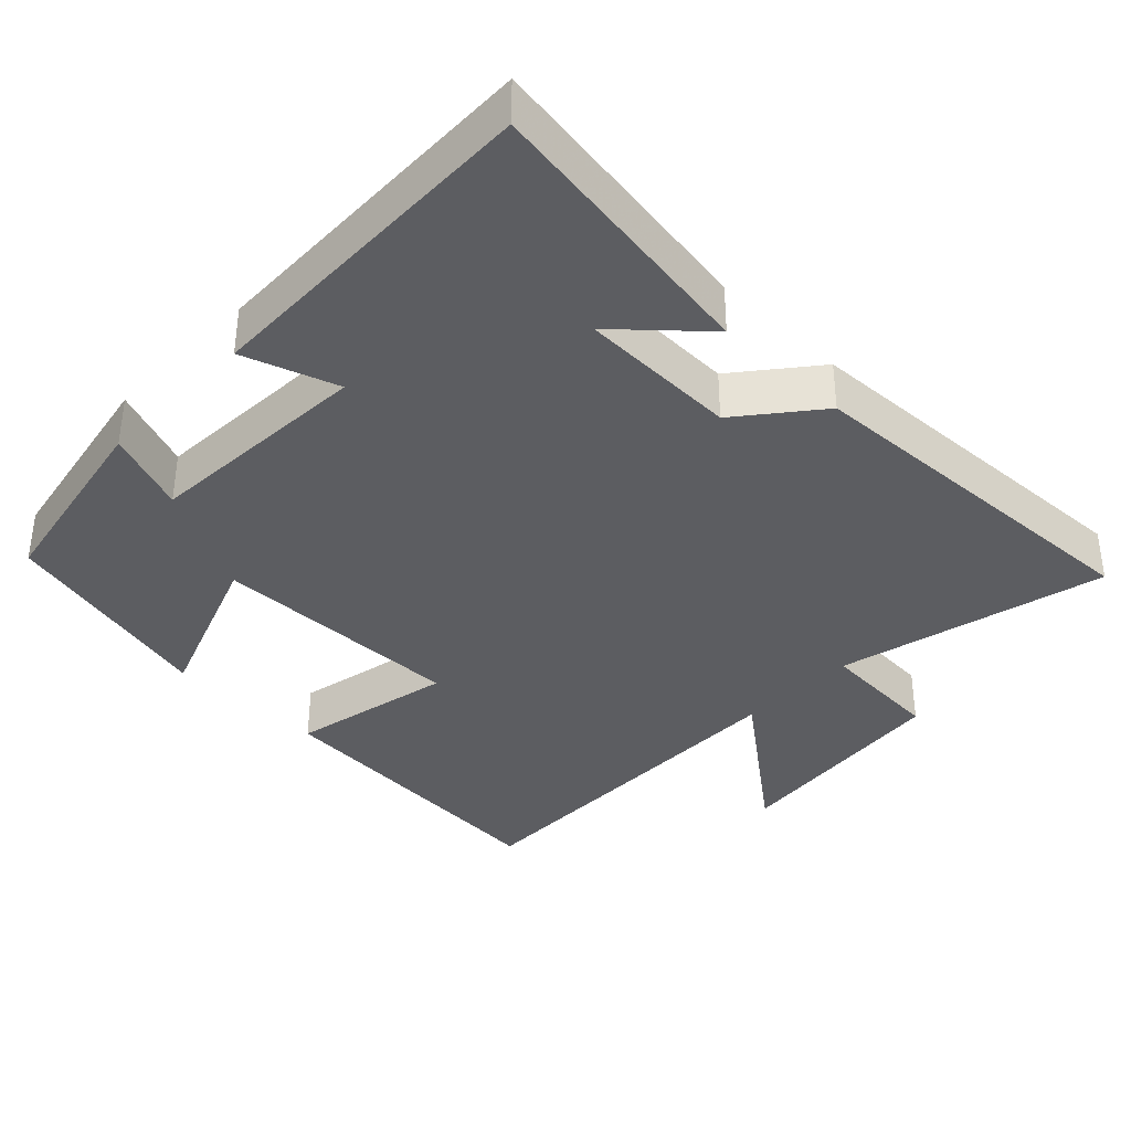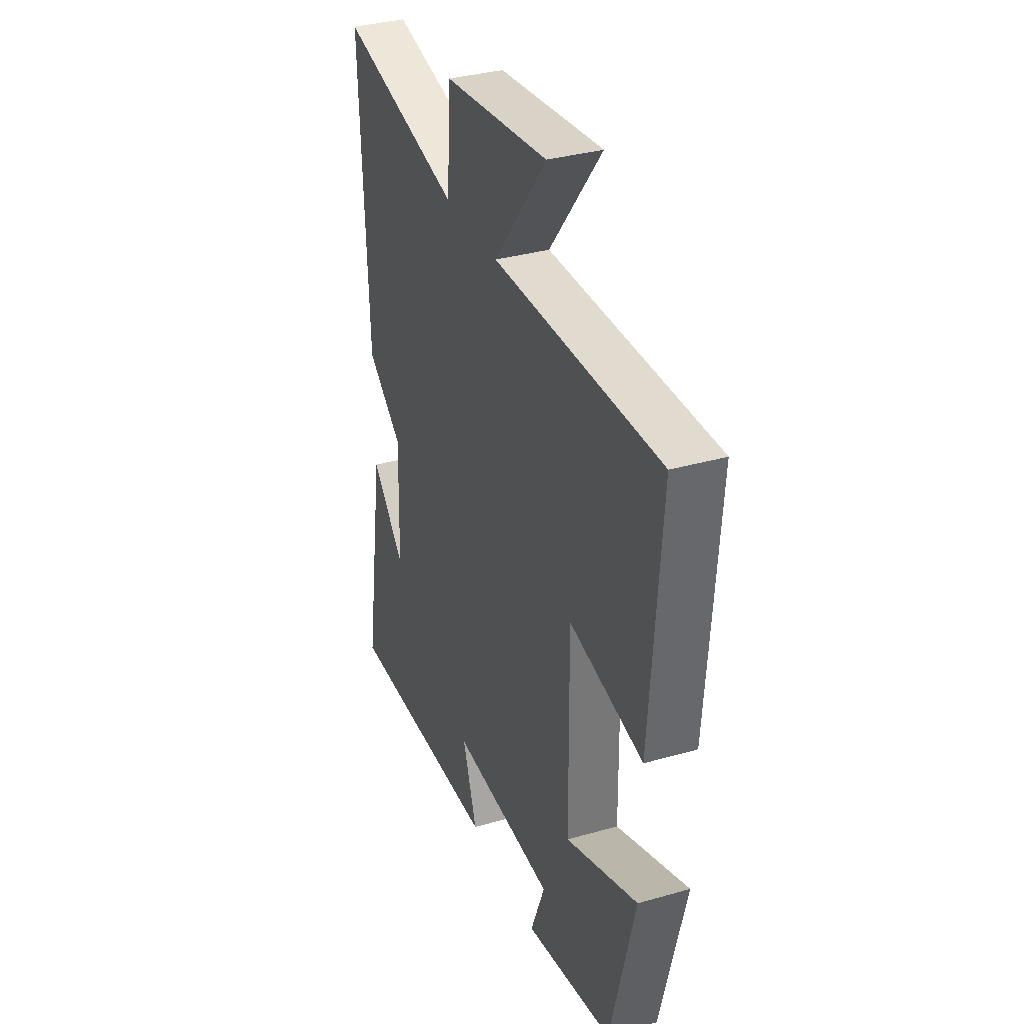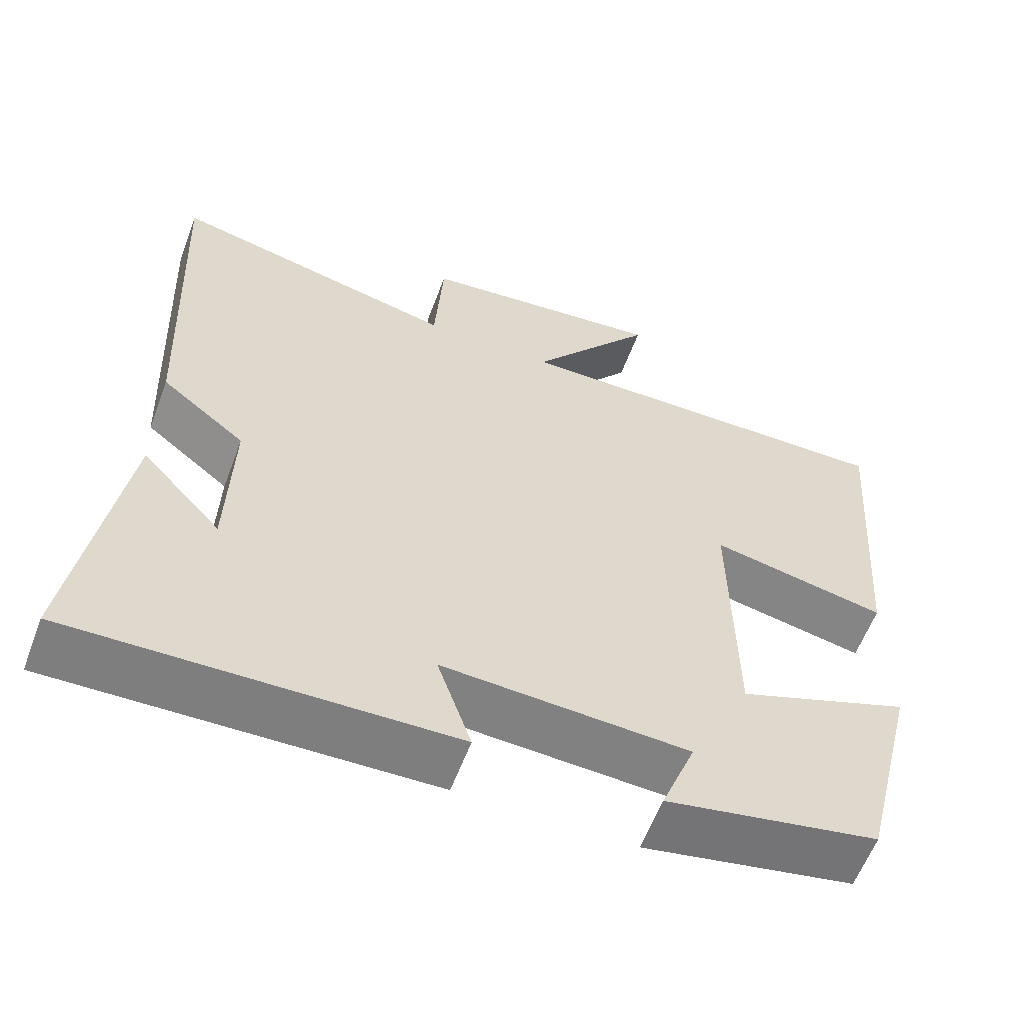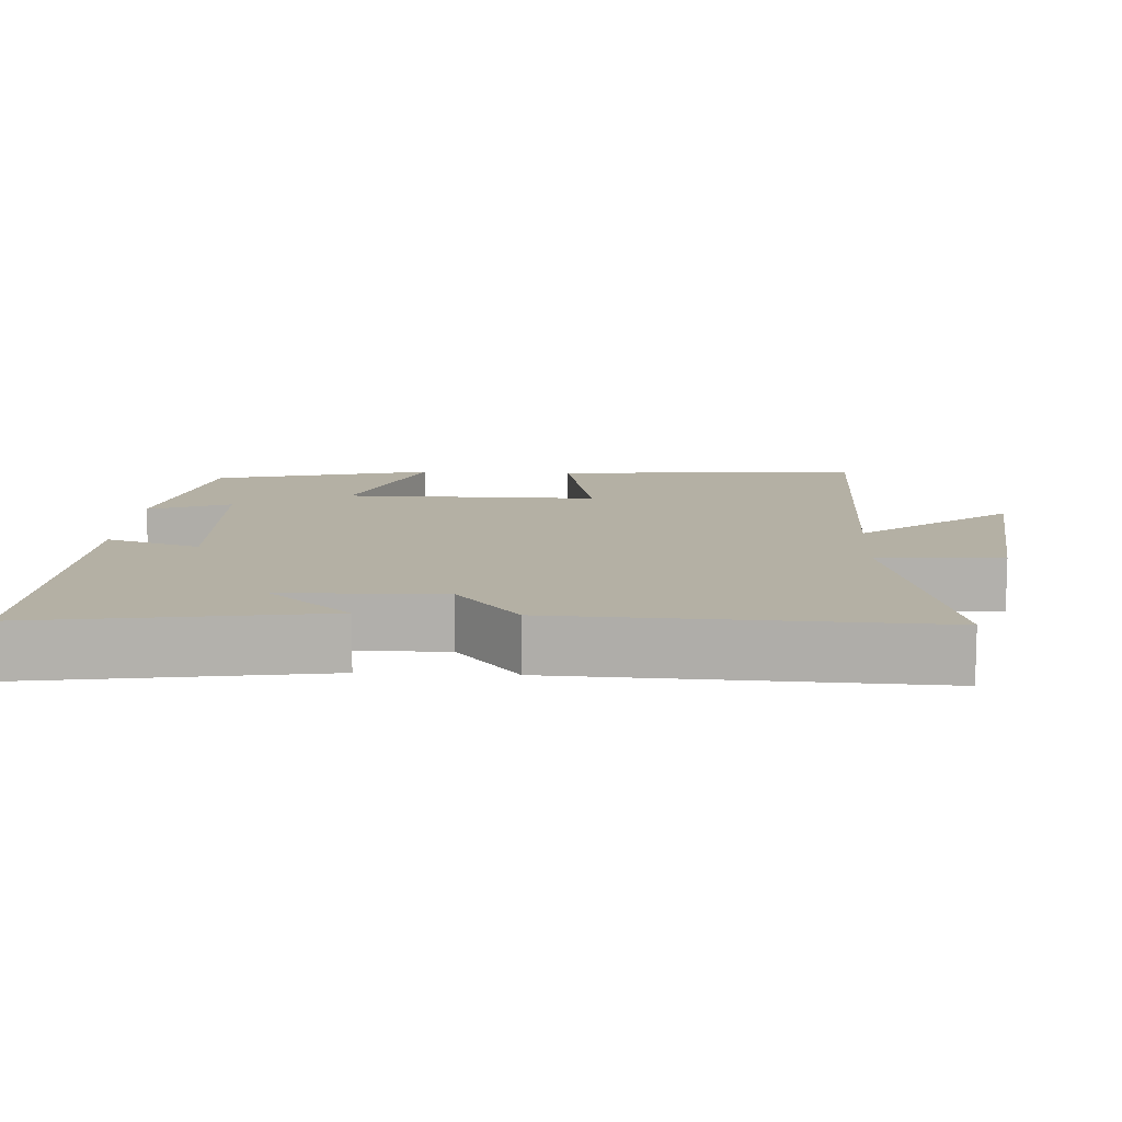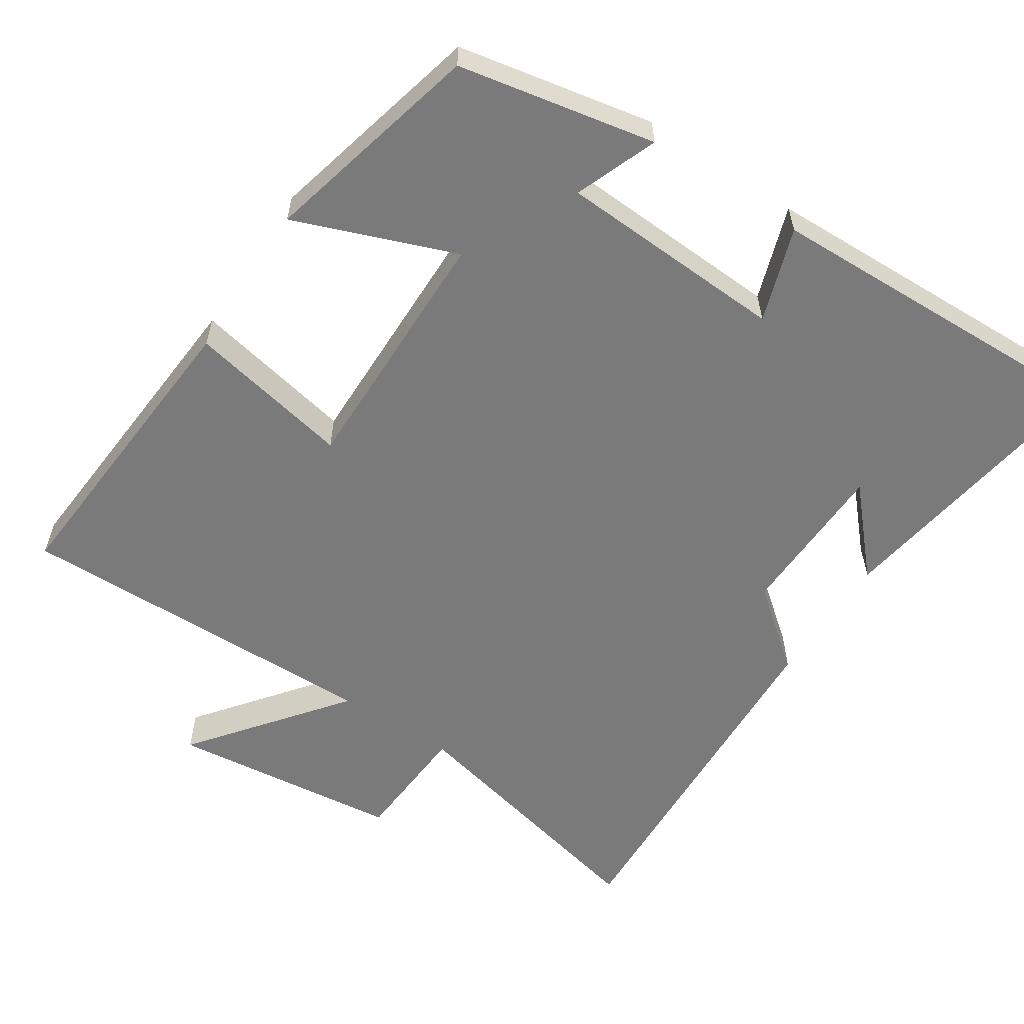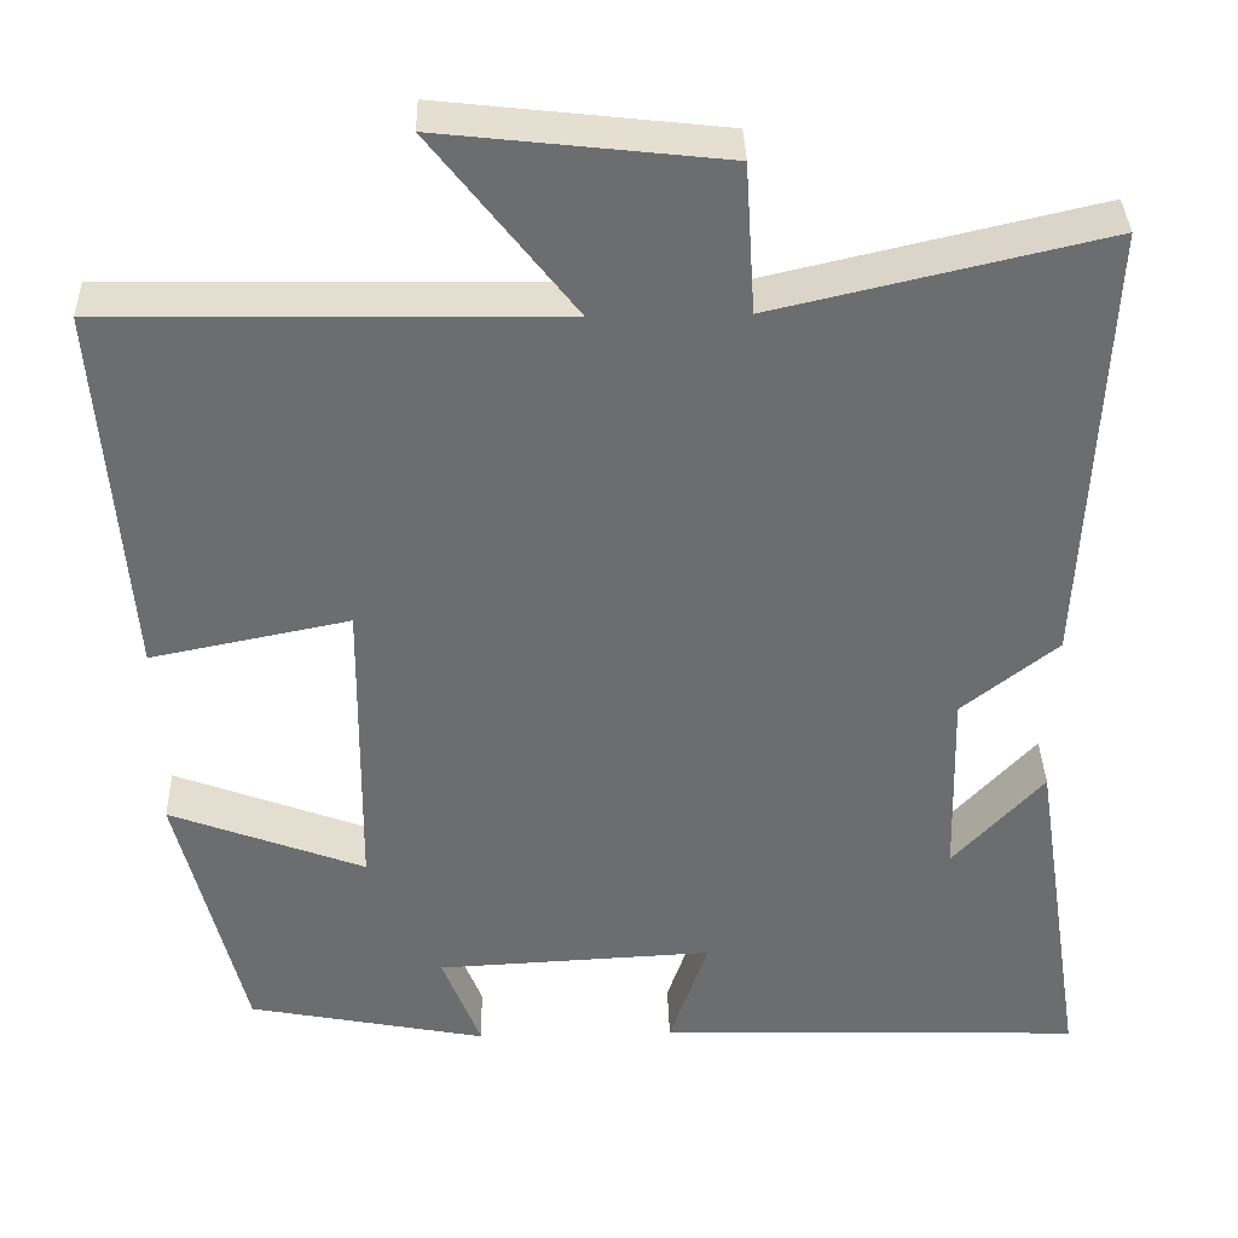
<metadata>
{"format":"obj","ext":"obj","renderer":"f3d","projection":"perspective","resolution":1024,"background":"white","views":[{"elev":-36.7,"azim":-134.2,"up":"+Y"},{"elev":34.4,"azim":68.9,"up":"+Z"},{"elev":-59.8,"azim":-20.6,"up":"+Z"},{"elev":11.4,"azim":-87.0,"up":"+Y"},{"elev":-58.1,"azim":146.8,"up":"+Y"},{"elev":36.2,"azim":178.4,"up":"+Z"}]}
</metadata>
<code>
v 0.425 0.07 -0.447
v 0.153 0.07 -0.5
v 0.197 0.07 -0.386
v -0.119 0.07 -0.37
v -0.075 0.07 -0.5
v -0.561 0.07 -0.514
v -0.5 0.07 -0.117
v -0.397 0.07 -0.23
v -0.391 0.07 -0.01
v -0.5 0.07 0.077
v -0.523 0.07 0.587
v -0.149 0.07 0.5
v -0.138 0.07 0.671
v 0.182 0.07 0.707
v 0.021 0.07 0.5
v 0.532 0.07 0.508
v 0.5 0.07 0.08
v 0.274 0.07 0.126
v 0.278 0.07 -0.226
v 0.5 0.07 -0.142
v 0.425 0 -0.447
v 0.153 0 -0.5
v 0.197 0 -0.386
v -0.119 0 -0.37
v -0.075 0 -0.5
v -0.561 0 -0.514
v -0.5 0 -0.117
v -0.397 0 -0.23
v -0.391 0 -0.01
v -0.5 0 0.077
v -0.523 0 0.587
v -0.149 0 0.5
v -0.138 0 0.671
v 0.182 0 0.707
v 0.021 0 0.5
v 0.532 0 0.508
v 0.5 0 0.08
v 0.274 0 0.126
v 0.278 0 -0.226
v 0.5 0 -0.142
f 1 2 3
f 20 1 3
f 19 20 3
f 18 19 3 4
f 15 16 17 18
f 15 18 4
f 12 13 14 15
f 12 15 4
f 9 10 11 12
f 8 9 12 4
f 6 7 8
f 4 5 6 8
f 23 22 21
f 23 21 40
f 23 40 39
f 24 23 39 38
f 38 37 36 35
f 24 38 35
f 35 34 33 32
f 24 35 32
f 32 31 30 29
f 24 32 29 28
f 28 27 26
f 28 26 25 24
f 1 21 22 2
f 2 22 23 3
f 3 23 24 4
f 4 24 25 5
f 5 25 26 6
f 6 26 27 7
f 7 27 28 8
f 8 28 29 9
f 9 29 30 10
f 10 30 31 11
f 11 31 32 12
f 12 32 33 13
f 13 33 34 14
f 14 34 35 15
f 15 35 36 16
f 16 36 37 17
f 17 37 38 18
f 18 38 39 19
f 19 39 40 20
f 20 40 21 1

</code>
